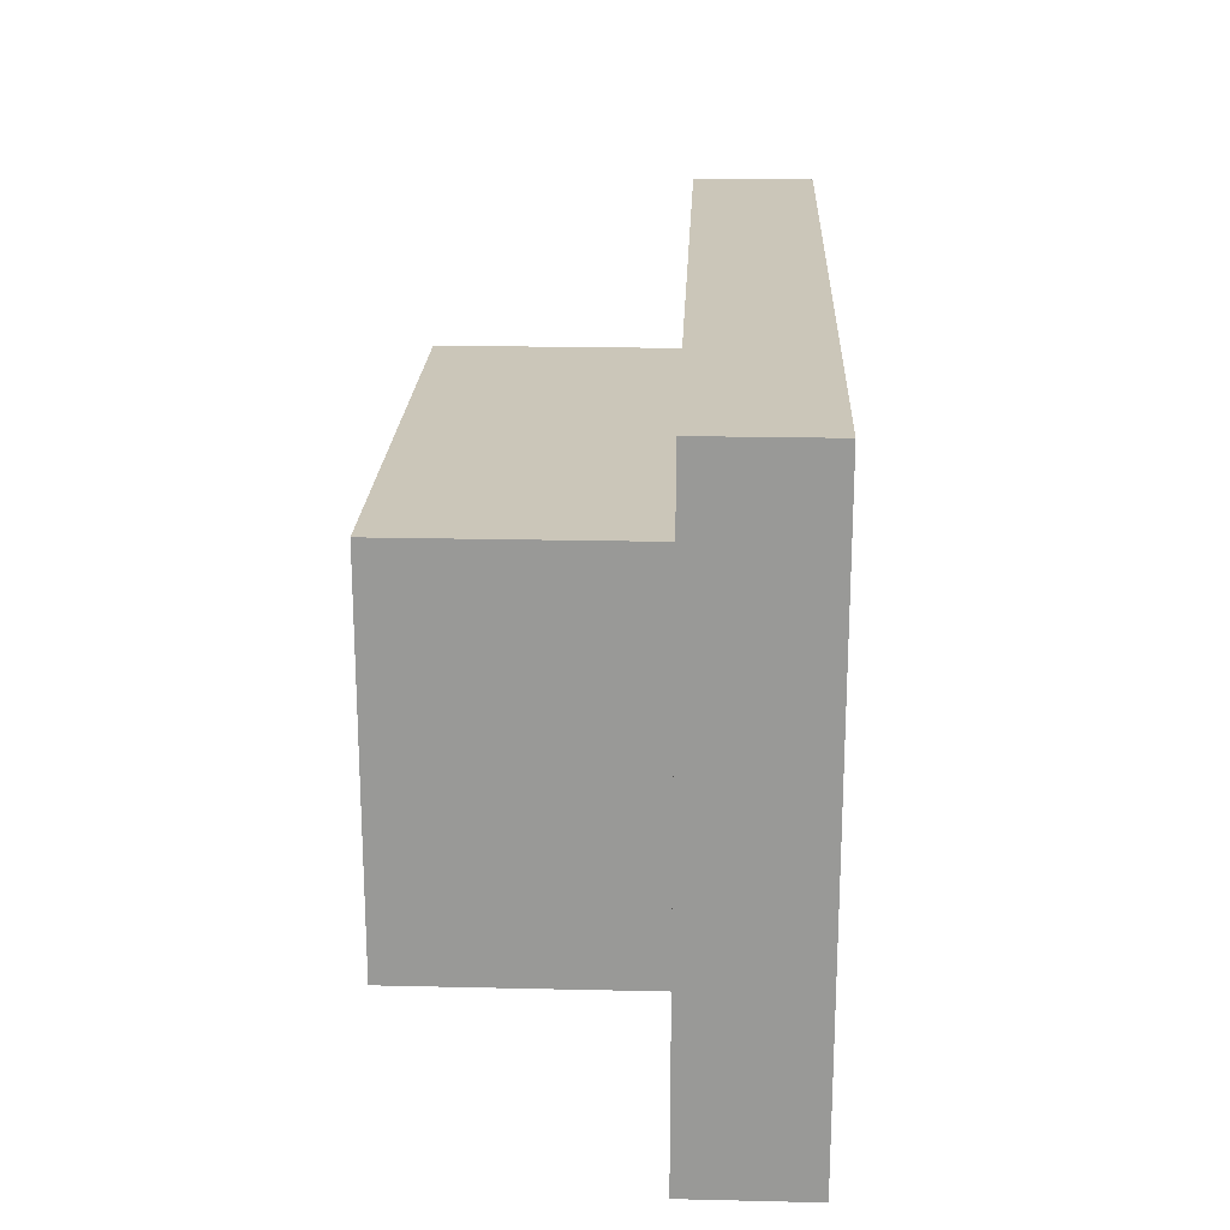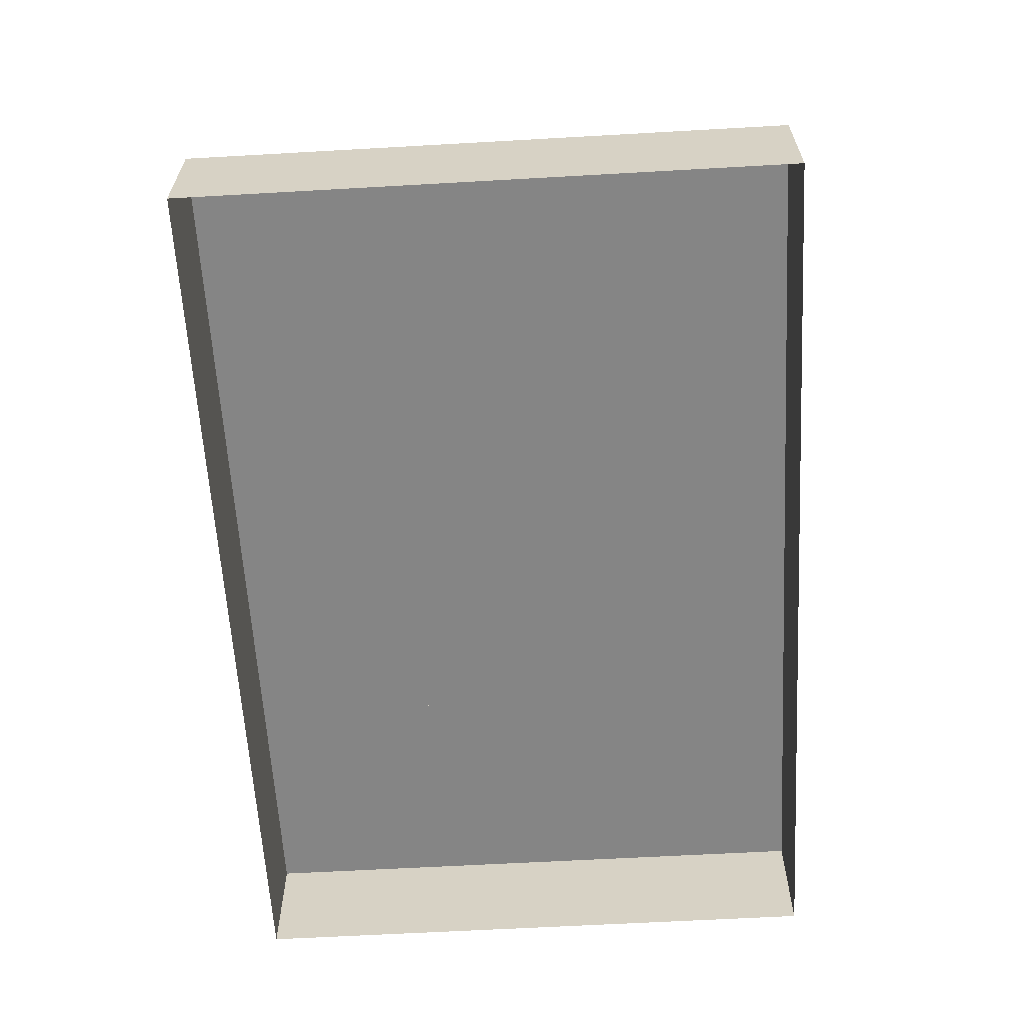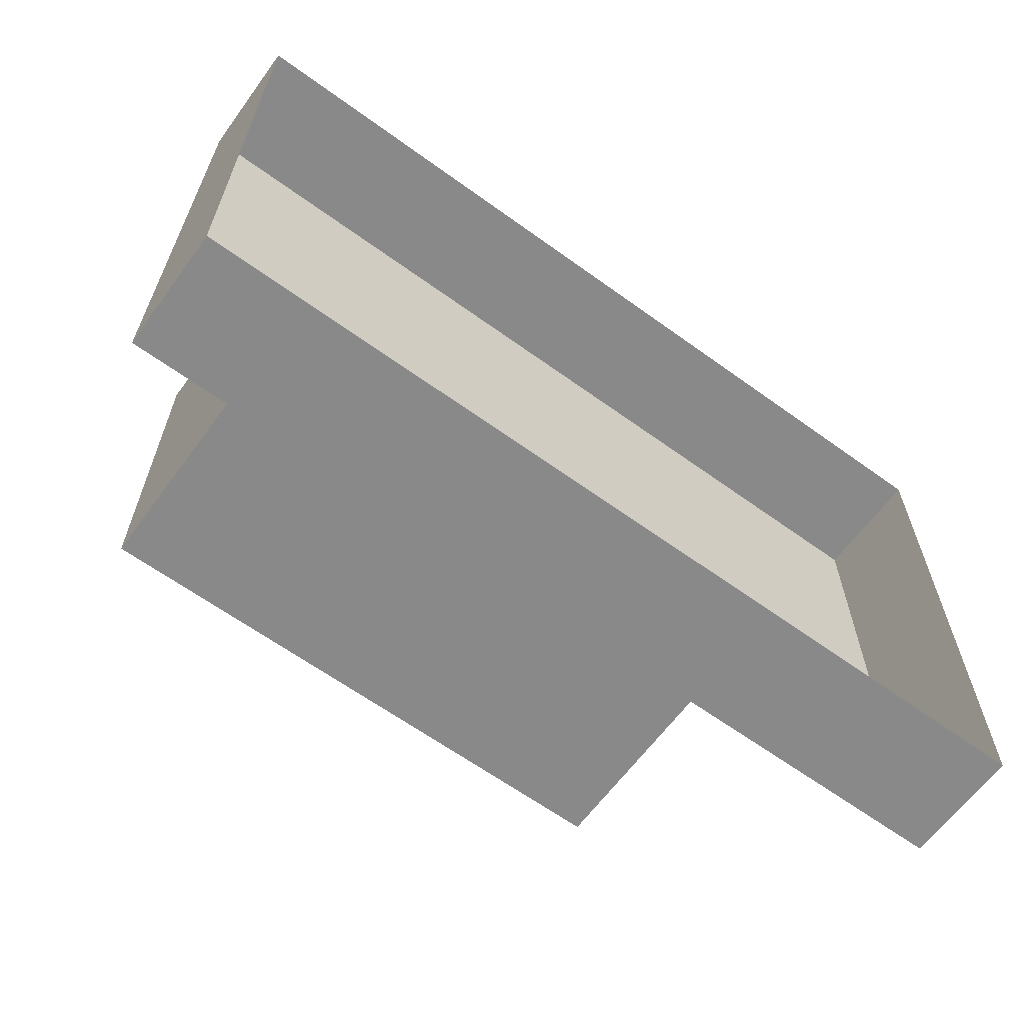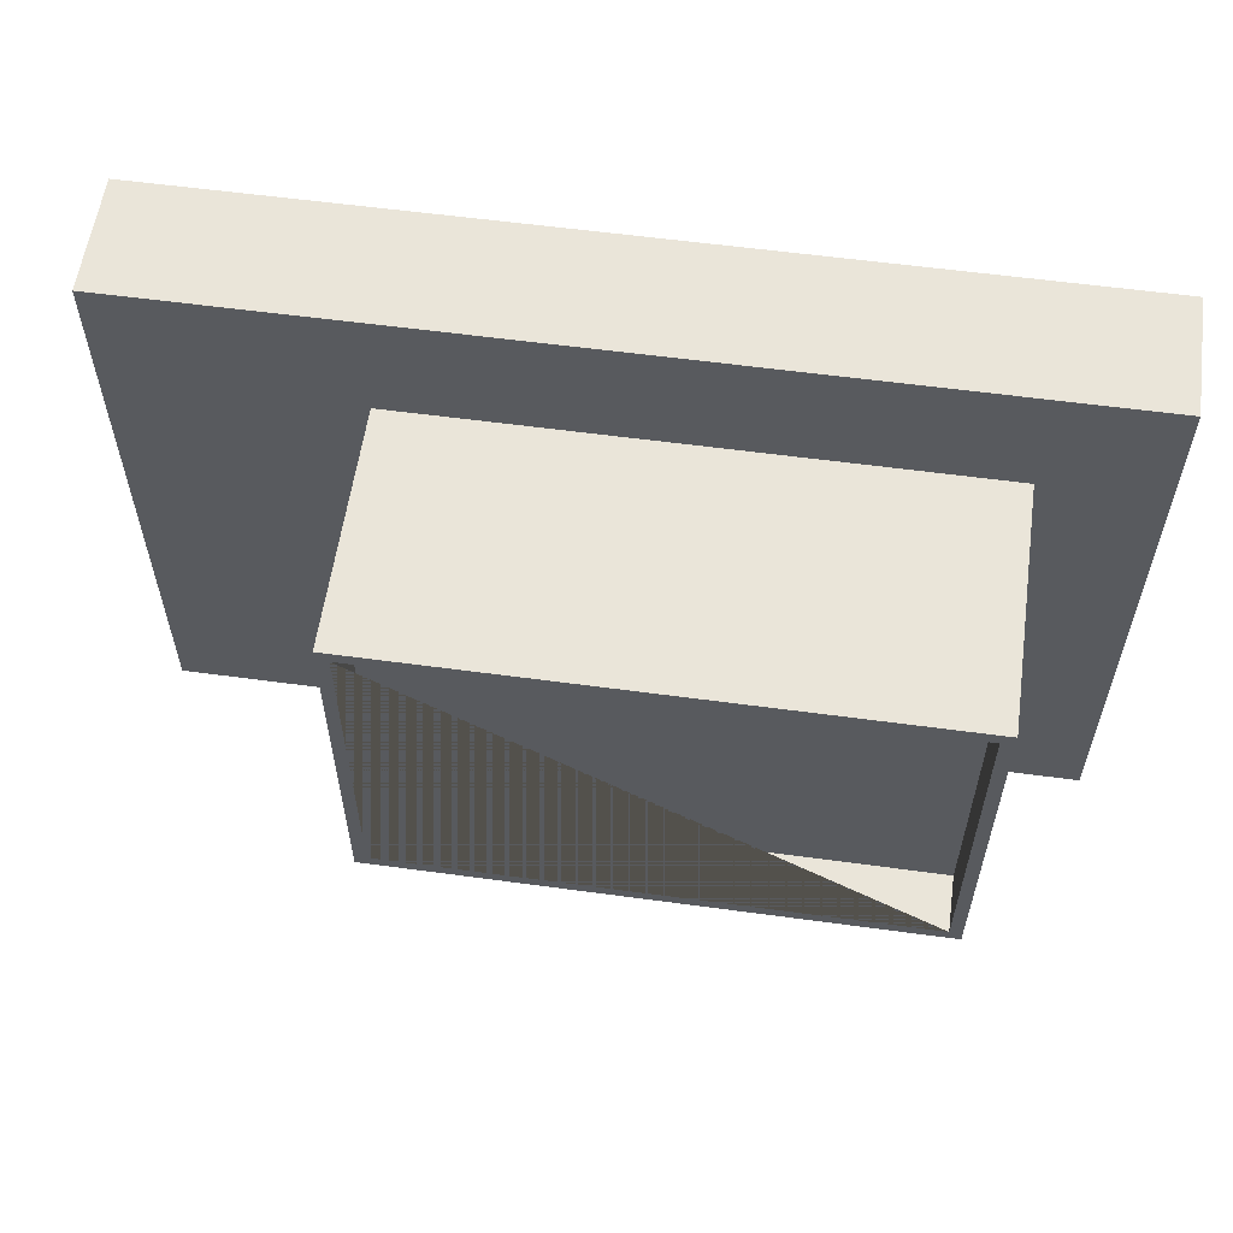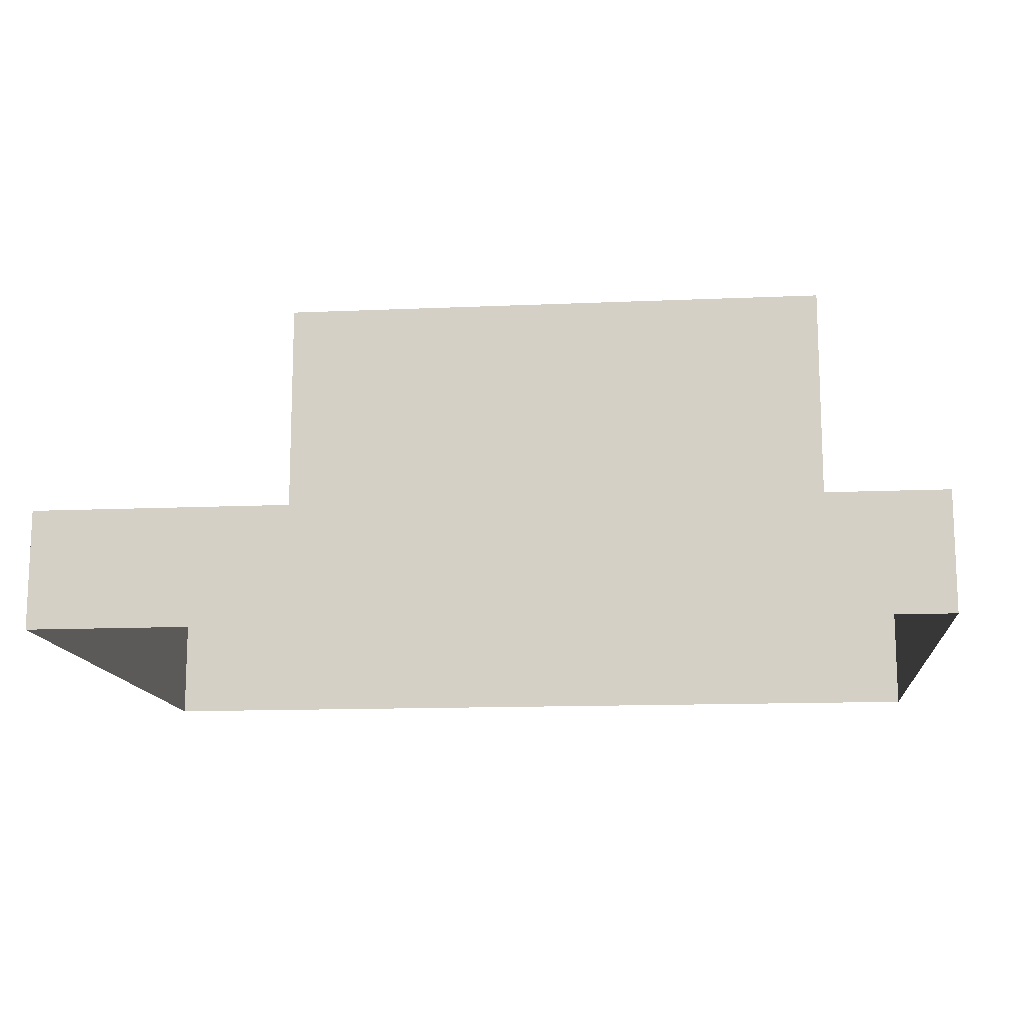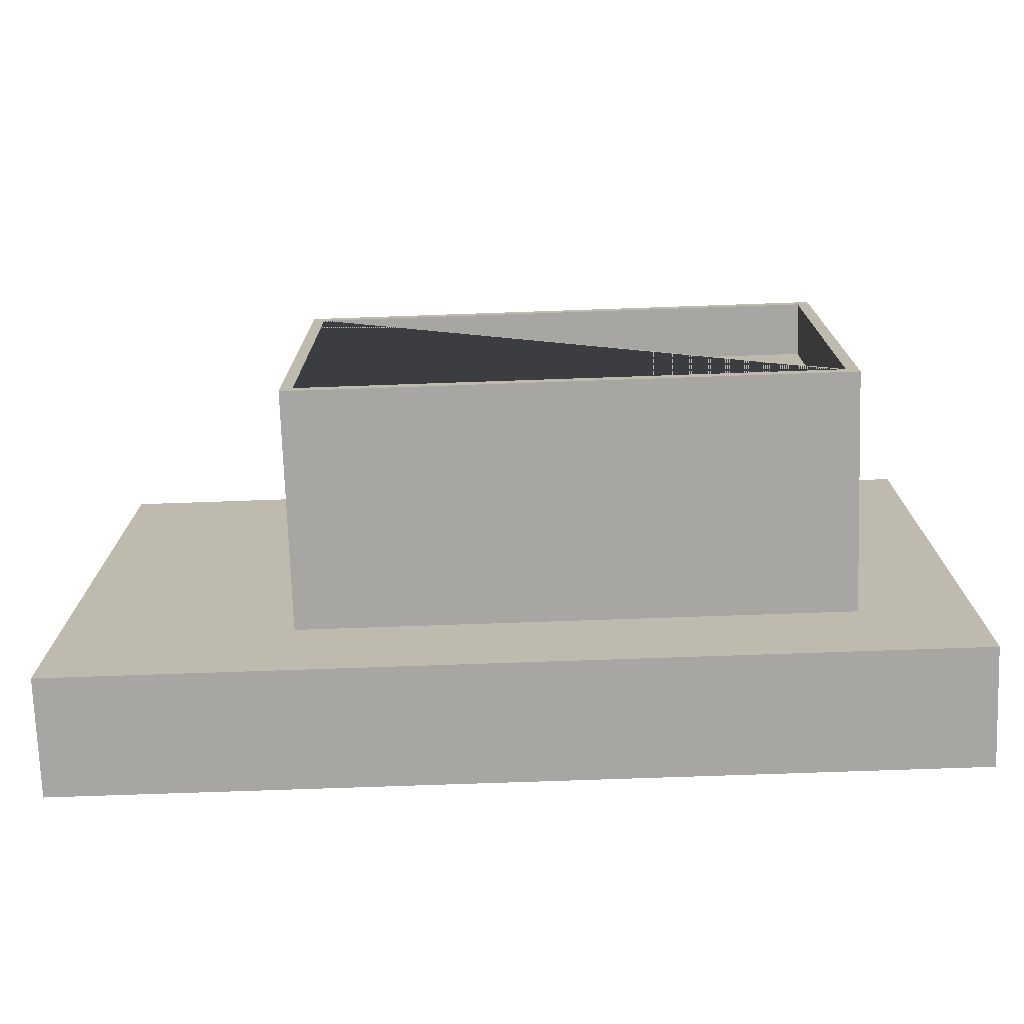
<metadata>
{"format":"obj","ext":"obj","renderer":"f3d","projection":"perspective","resolution":1024,"background":"white","views":[{"elev":20.8,"azim":-87.6,"up":"+Z"},{"elev":-61.8,"azim":-86.7,"up":"+Y"},{"elev":-63.3,"azim":-36.2,"up":"+Z"},{"elev":58.2,"azim":-172.0,"up":"+Z"},{"elev":-13.5,"azim":-174.4,"up":"+Y"},{"elev":-74.1,"azim":-178.0,"up":"+Z"}]}
</metadata>
<code>
g Store
v -7.5 0 5
v -7.5 1.998 5
v -7.5 0 -5
v -7.5 1.998 -5
v 7.5 0 5
v 7.5 1.998 5
v 7.5 0 -5
v 7.5 1.998 -5
v -5.617 1.998 3.098
v -5.414 5.996 2.895
v -5.617 1.998 -3.098
v -5.414 5.996 -2.895
v 3.595 1.998 3.098
v 3.392 5.996 2.895
v 3.595 1.998 -3.098
v 3.392 5.996 -2.895
v -5.617 5.996 3.098
v -5.617 5.996 -3.098
v 3.595 5.996 -3.098
v 3.595 5.996 3.098
v -5.414 5.06 2.895
v -5.414 5.06 -2.895
v 3.392 5.06 -2.895
v 3.392 5.06 2.895
f 1 2 4 3
f 3 4 8 7
f 7 8 6 5
f 5 6 2 1
f 8 4 2 6
f 9 17 18 11
f 11 18 19 15
f 15 19 20 13
f 13 20 17 9
f 14 16 23 24
f 10 12 18 17
f 14 10 17 20 19 18 12 16
f 23 22 21 24
f 12 10 21 22
f 10 14 24 21
f 16 12 22 23

</code>
